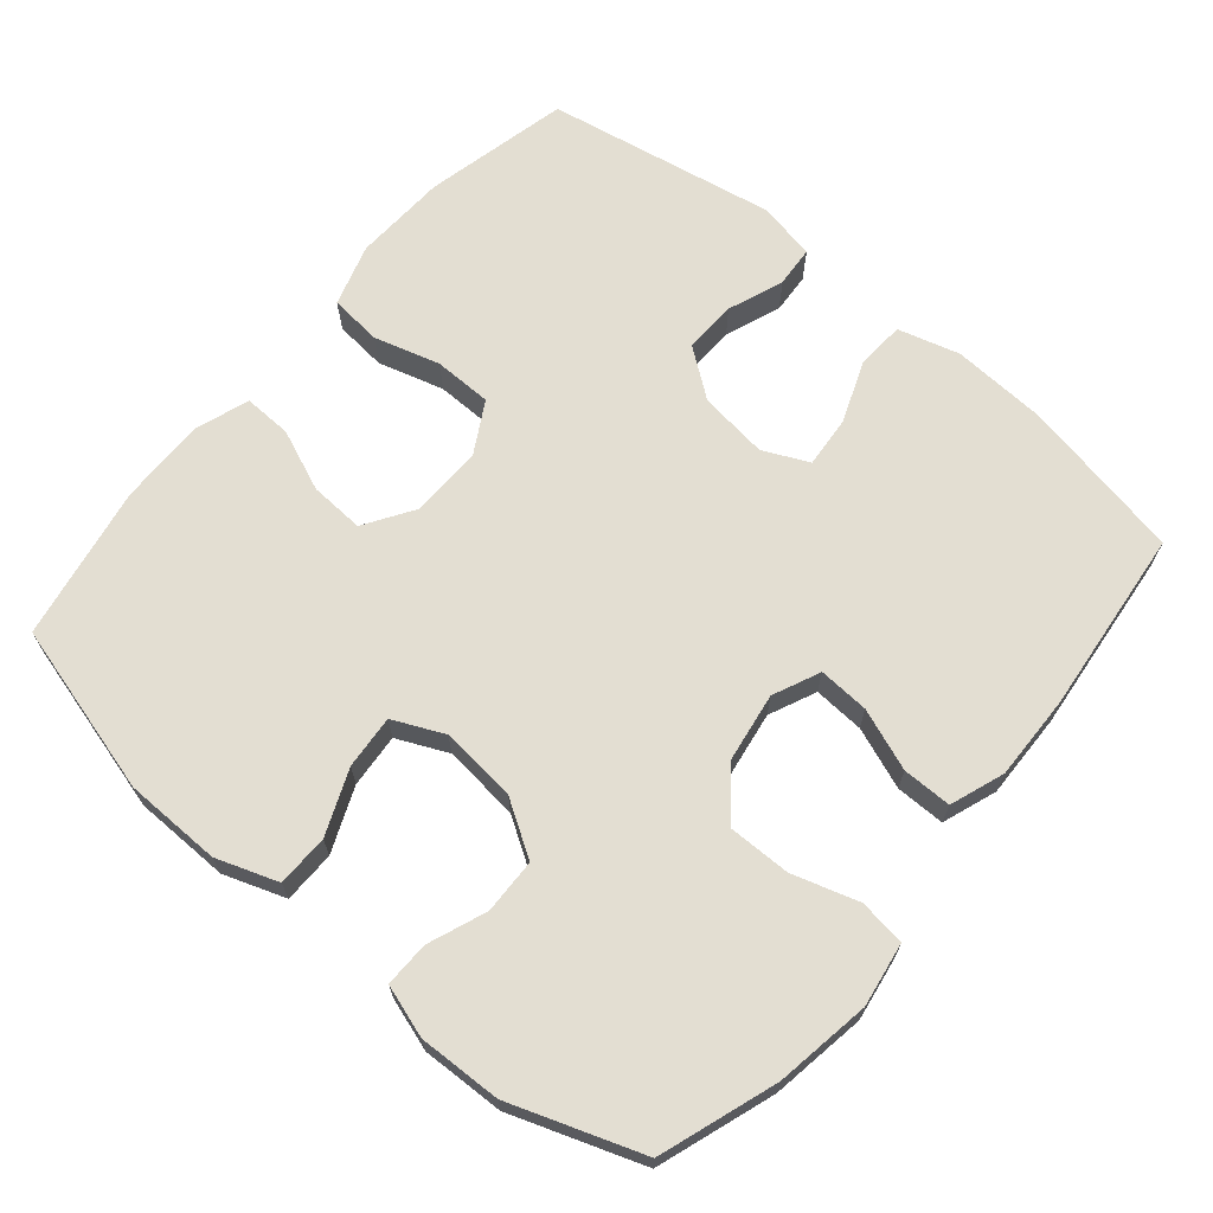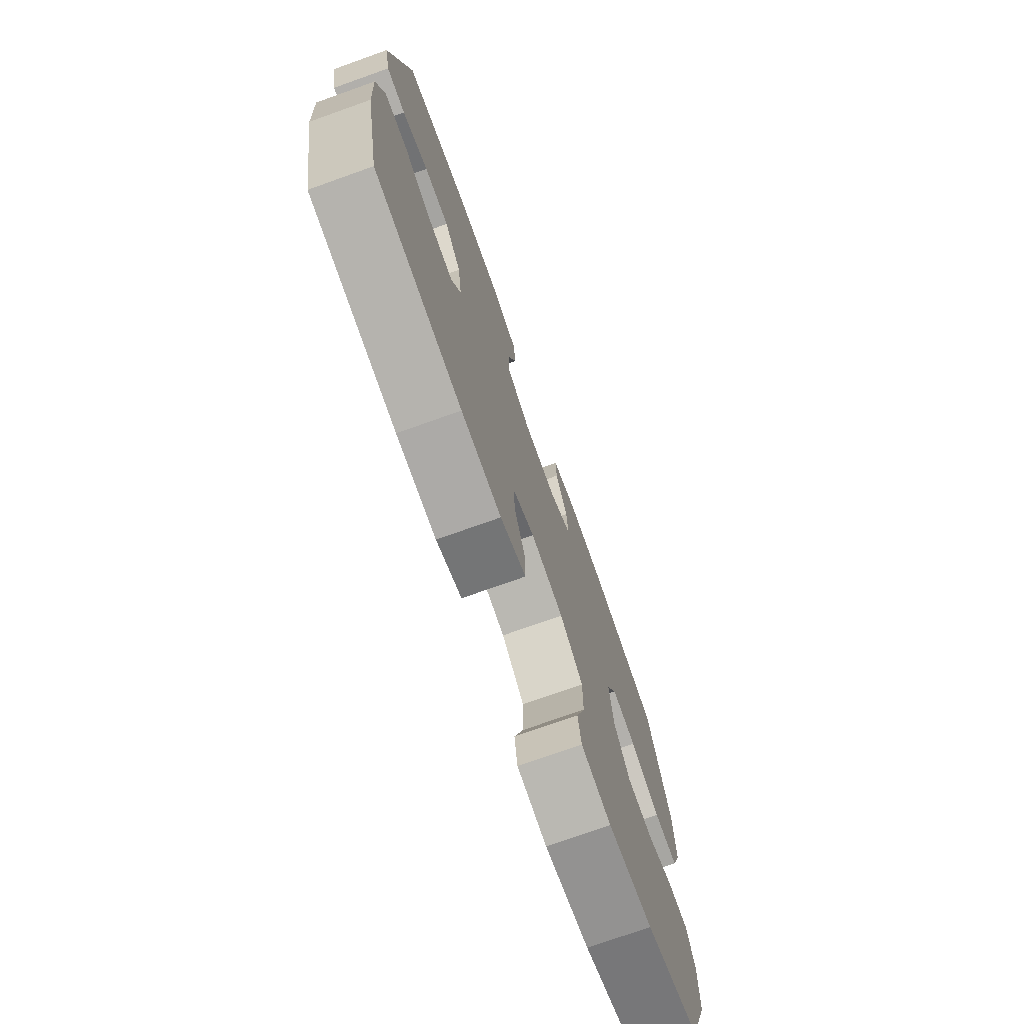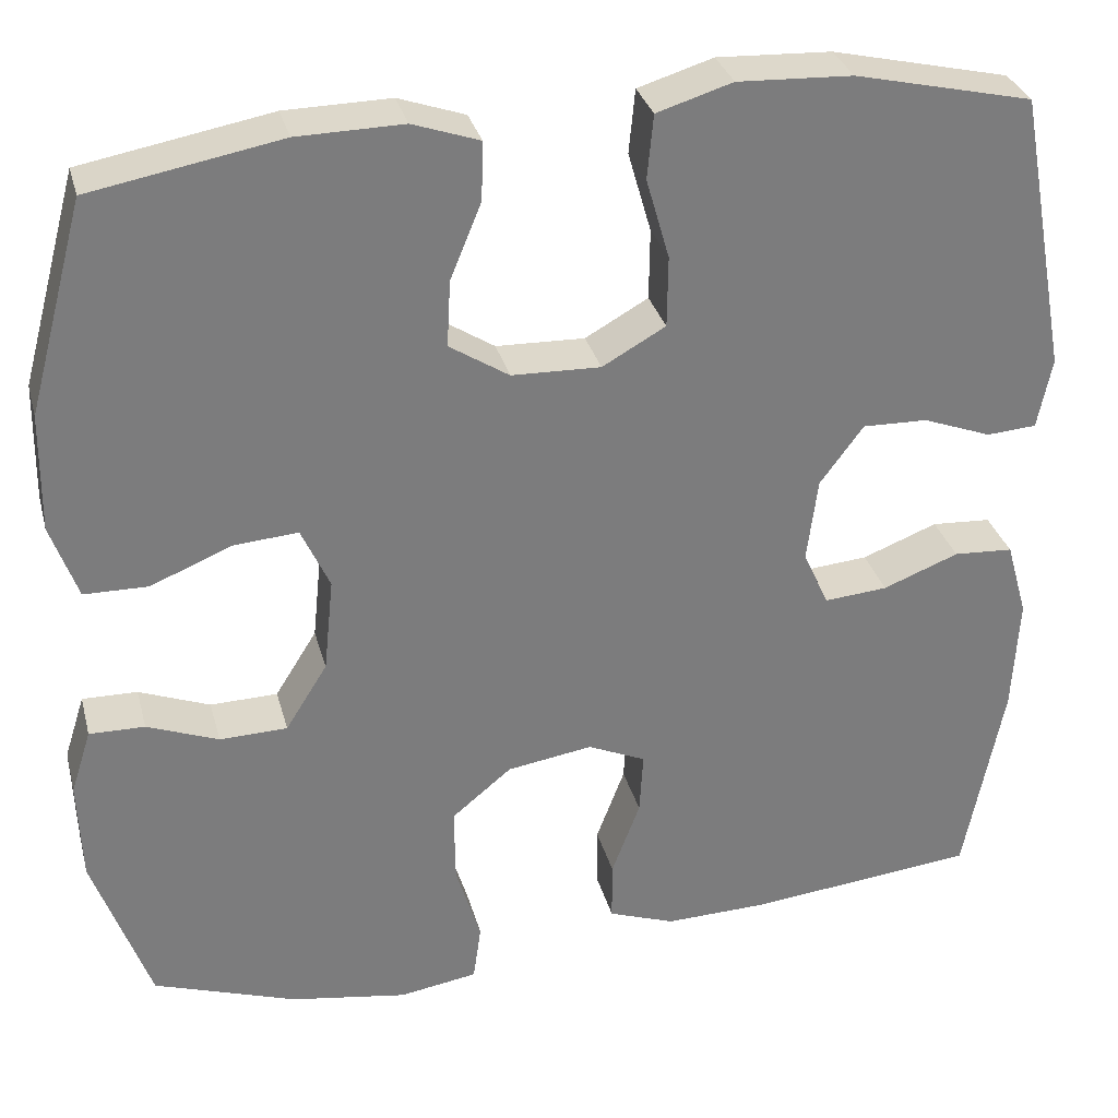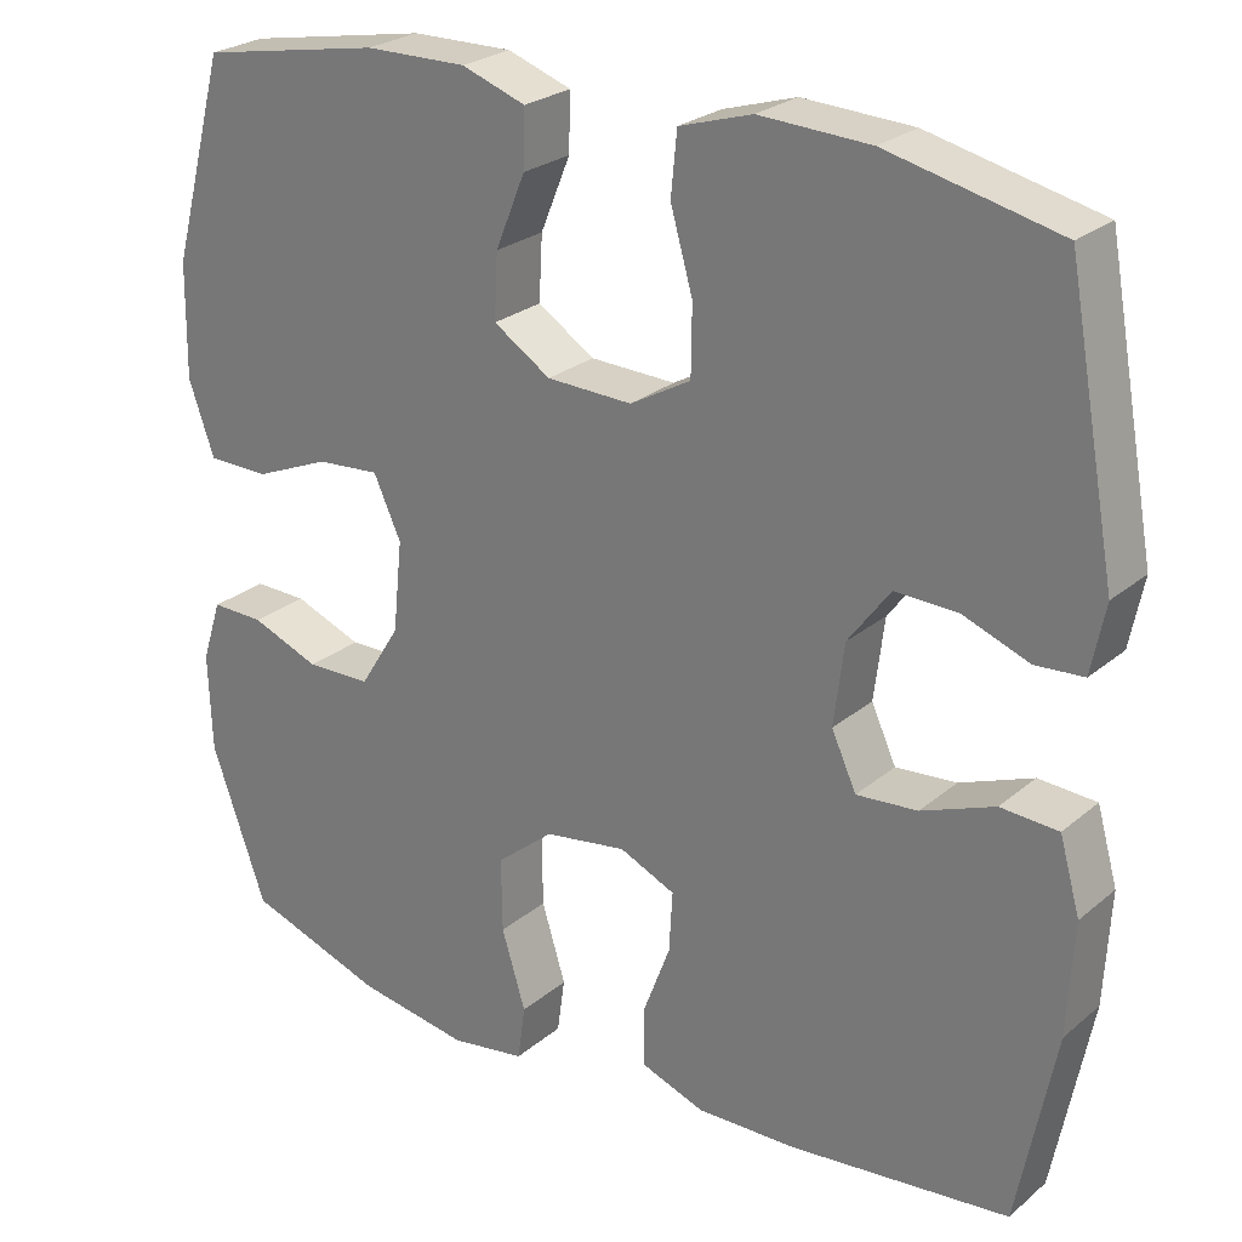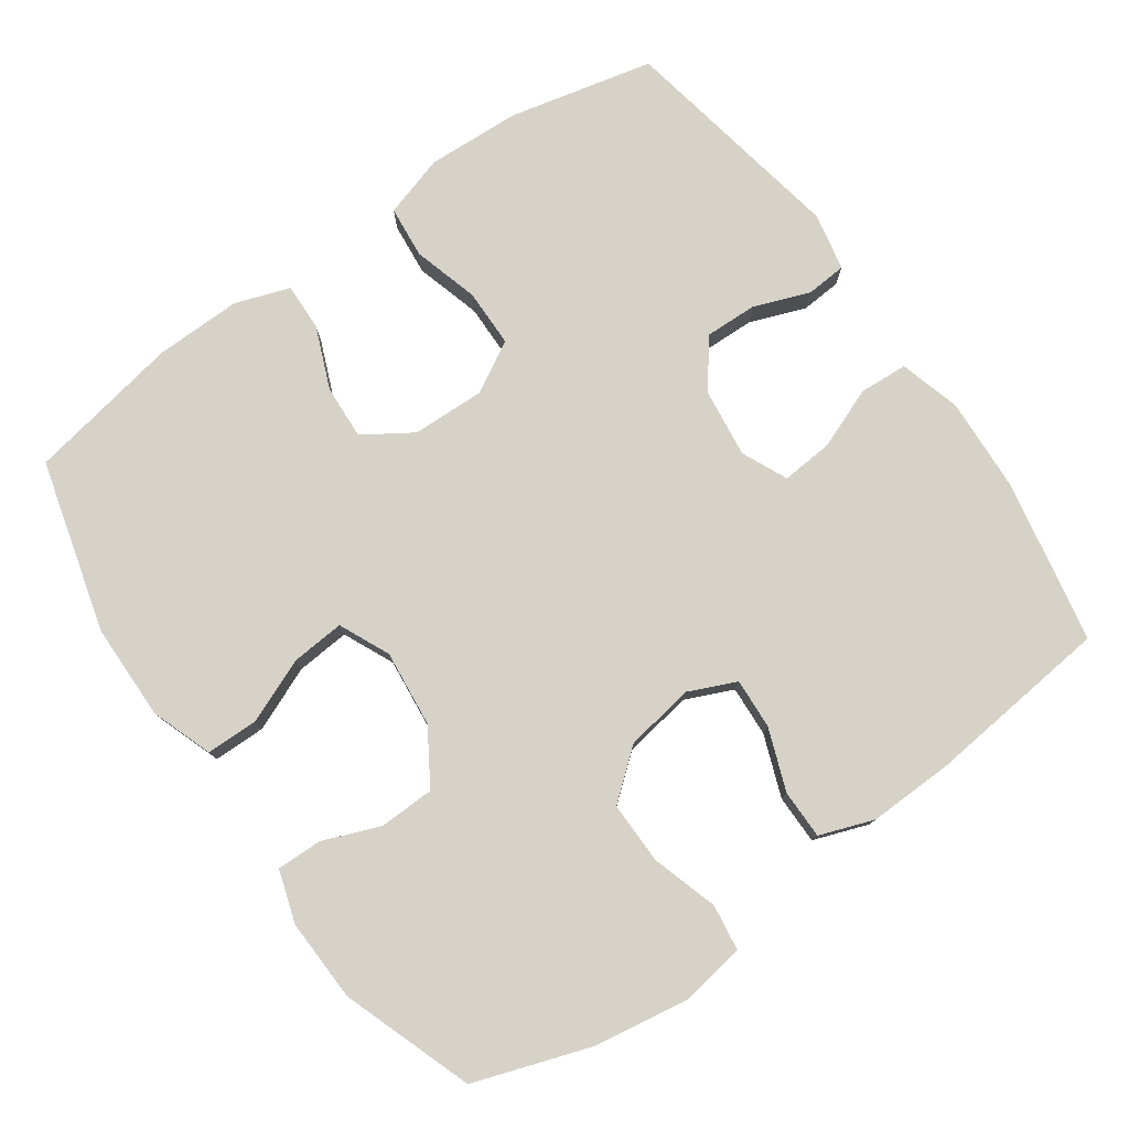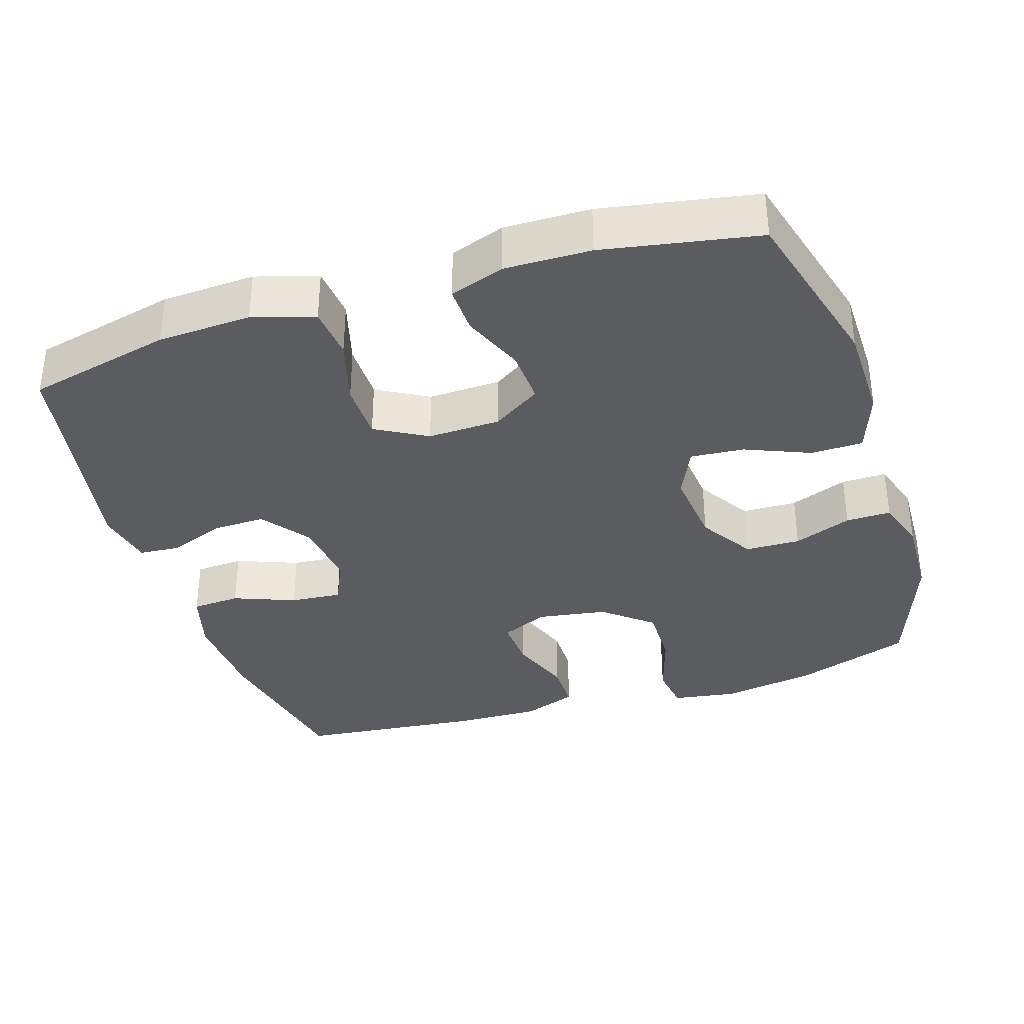
<metadata>
{"format":"obj","ext":"obj","renderer":"f3d","projection":"perspective","resolution":1024,"background":"white","views":[{"elev":67.5,"azim":130.1,"up":"+Y"},{"elev":-74.7,"azim":-70.4,"up":"+Z"},{"elev":31.5,"azim":165.7,"up":"+Z"},{"elev":25.4,"azim":-142.7,"up":"+Z"},{"elev":78.1,"azim":144.8,"up":"+Y"},{"elev":-35.3,"azim":17.7,"up":"+Y"}]}
</metadata>
<code>
v -0.5 0.07 -0.5
v -0.544 0.07 -0.275
v -0.551 0.07 -0.144
v -0.527 0.07 -0.059
v -0.46 0.07 -0.055
v -0.375 0.07 -0.088
v -0.304 0.07 -0.094
v -0.275 0.07 -0.031
v -0.287 0.07 0.064
v -0.336 0.07 0.13
v -0.409 0.07 0.128
v -0.486 0.07 0.099
v -0.542 0.07 0.103
v -0.558 0.07 0.183
v -0.5 0.07 0.5
v -0.3 0.07 0.546
v -0.171 0.07 0.552
v -0.086 0.07 0.526
v -0.079 0.07 0.454
v -0.105 0.07 0.363
v -0.104 0.07 0.283
v -0.033 0.07 0.243
v 0.067 0.07 0.246
v 0.134 0.07 0.289
v 0.13 0.07 0.364
v 0.095 0.07 0.449
v 0.093 0.07 0.515
v 0.168 0.07 0.541
v 0.287 0.07 0.539
v 0.5 0.07 0.5
v 0.564 0.07 0.263
v 0.566 0.07 0.13
v 0.536 0.07 0.045
v 0.464 0.07 0.044
v 0.375 0.07 0.081
v 0.301 0.07 0.087
v 0.269 0.07 0.017
v 0.28 0.07 -0.089
v 0.327 0.07 -0.164
v 0.403 0.07 -0.166
v 0.483 0.07 -0.135
v 0.545 0.07 -0.134
v 0.568 0.07 -0.206
v 0.564 0.07 -0.32
v 0.5 0.07 -0.5
v 0.339 0.07 -0.555
v 0.208 0.07 -0.576
v 0.12 0.07 -0.562
v 0.111 0.07 -0.498
v 0.139 0.07 -0.407
v 0.14 0.07 -0.321
v 0.073 0.07 -0.266
v -0.023 0.07 -0.251
v -0.088 0.07 -0.28
v -0.084 0.07 -0.35
v -0.052 0.07 -0.435
v -0.052 0.07 -0.503
v -0.127 0.07 -0.53
v -0.244 0.07 -0.527
v -0.5 0 -0.5
v -0.544 0 -0.275
v -0.551 0 -0.144
v -0.527 0 -0.059
v -0.46 0 -0.055
v -0.375 0 -0.088
v -0.304 0 -0.094
v -0.275 0 -0.031
v -0.287 0 0.064
v -0.336 0 0.13
v -0.409 0 0.128
v -0.486 0 0.099
v -0.542 0 0.103
v -0.558 0 0.183
v -0.5 0 0.5
v -0.3 0 0.546
v -0.171 0 0.552
v -0.086 0 0.526
v -0.079 0 0.454
v -0.105 0 0.363
v -0.104 0 0.283
v -0.033 0 0.243
v 0.067 0 0.246
v 0.134 0 0.289
v 0.13 0 0.364
v 0.095 0 0.449
v 0.093 0 0.515
v 0.168 0 0.541
v 0.287 0 0.539
v 0.5 0 0.5
v 0.564 0 0.263
v 0.566 0 0.13
v 0.536 0 0.045
v 0.464 0 0.044
v 0.375 0 0.081
v 0.301 0 0.087
v 0.269 0 0.017
v 0.28 0 -0.089
v 0.327 0 -0.164
v 0.403 0 -0.166
v 0.483 0 -0.135
v 0.545 0 -0.134
v 0.568 0 -0.206
v 0.564 0 -0.32
v 0.5 0 -0.5
v 0.339 0 -0.555
v 0.208 0 -0.576
v 0.12 0 -0.562
v 0.111 0 -0.498
v 0.139 0 -0.407
v 0.14 0 -0.321
v 0.073 0 -0.266
v -0.023 0 -0.251
v -0.088 0 -0.28
v -0.084 0 -0.35
v -0.052 0 -0.435
v -0.052 0 -0.503
v -0.127 0 -0.53
v -0.244 0 -0.527
f 4 5 6
f 3 4 6
f 2 3 6
f 1 2 6
f 59 1 6
f 58 59 6
f 57 58 6
f 56 57 6
f 55 56 6
f 54 55 6 7
f 53 54 7 8
f 52 53 8 9
f 51 52 9 10
f 48 49 50
f 47 48 50
f 46 47 50
f 45 46 50
f 44 45 50
f 43 44 50
f 42 43 50
f 41 42 50
f 40 41 50
f 39 40 50 51
f 38 39 51 10
f 33 34 35
f 32 33 35
f 31 32 35
f 30 31 35
f 29 30 35
f 28 29 35
f 27 28 35
f 26 27 35
f 25 26 35
f 24 25 35 36
f 23 24 36 37
f 18 19 20
f 17 18 20
f 16 17 20
f 15 16 20
f 14 15 20
f 13 14 20
f 12 13 20
f 11 12 20
f 10 11 20 21
f 37 38 10
f 23 37 10
f 22 23 10
f 10 21 22
f 65 64 63
f 65 63 62
f 65 62 61
f 65 61 60
f 65 60 118
f 65 118 117
f 65 117 116
f 65 116 115
f 65 115 114
f 66 65 114 113
f 67 66 113 112
f 68 67 112 111
f 69 68 111 110
f 109 108 107
f 109 107 106
f 109 106 105
f 109 105 104
f 109 104 103
f 109 103 102
f 109 102 101
f 109 101 100
f 109 100 99
f 110 109 99 98
f 69 110 98 97
f 94 93 92
f 94 92 91
f 94 91 90
f 94 90 89
f 94 89 88
f 94 88 87
f 94 87 86
f 94 86 85
f 94 85 84
f 95 94 84 83
f 96 95 83 82
f 79 78 77
f 79 77 76
f 79 76 75
f 79 75 74
f 79 74 73
f 79 73 72
f 79 72 71
f 79 71 70
f 80 79 70 69
f 69 97 96
f 69 96 82
f 69 82 81
f 81 80 69
f 1 60 61 2
f 2 61 62 3
f 3 62 63 4
f 4 63 64 5
f 5 64 65 6
f 6 65 66 7
f 7 66 67 8
f 8 67 68 9
f 9 68 69 10
f 10 69 70 11
f 11 70 71 12
f 12 71 72 13
f 13 72 73 14
f 14 73 74 15
f 15 74 75 16
f 16 75 76 17
f 17 76 77 18
f 18 77 78 19
f 19 78 79 20
f 20 79 80 21
f 21 80 81 22
f 22 81 82 23
f 23 82 83 24
f 24 83 84 25
f 25 84 85 26
f 26 85 86 27
f 27 86 87 28
f 28 87 88 29
f 29 88 89 30
f 30 89 90 31
f 31 90 91 32
f 32 91 92 33
f 33 92 93 34
f 34 93 94 35
f 35 94 95 36
f 36 95 96 37
f 37 96 97 38
f 38 97 98 39
f 39 98 99 40
f 40 99 100 41
f 41 100 101 42
f 42 101 102 43
f 43 102 103 44
f 44 103 104 45
f 45 104 105 46
f 46 105 106 47
f 47 106 107 48
f 48 107 108 49
f 49 108 109 50
f 50 109 110 51
f 51 110 111 52
f 52 111 112 53
f 53 112 113 54
f 54 113 114 55
f 55 114 115 56
f 56 115 116 57
f 57 116 117 58
f 58 117 118 59
f 59 118 60 1

</code>
